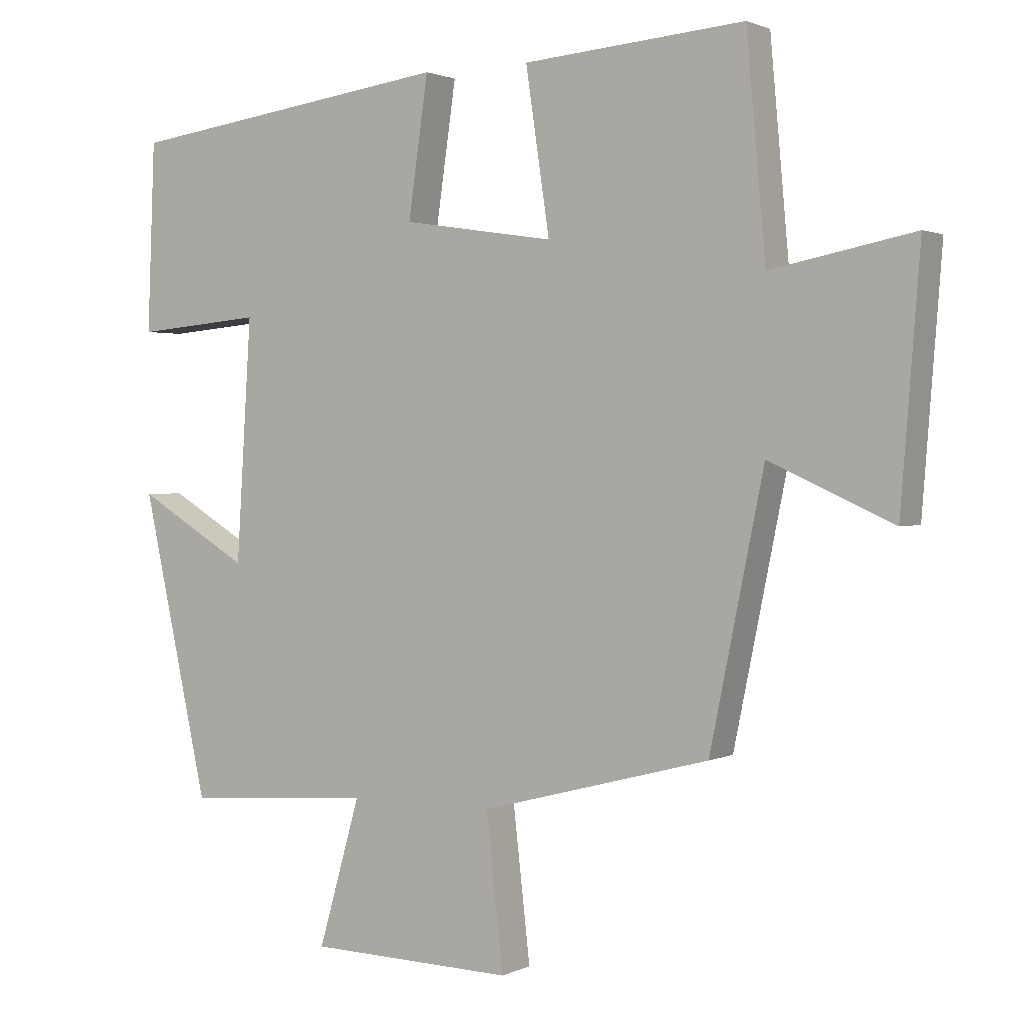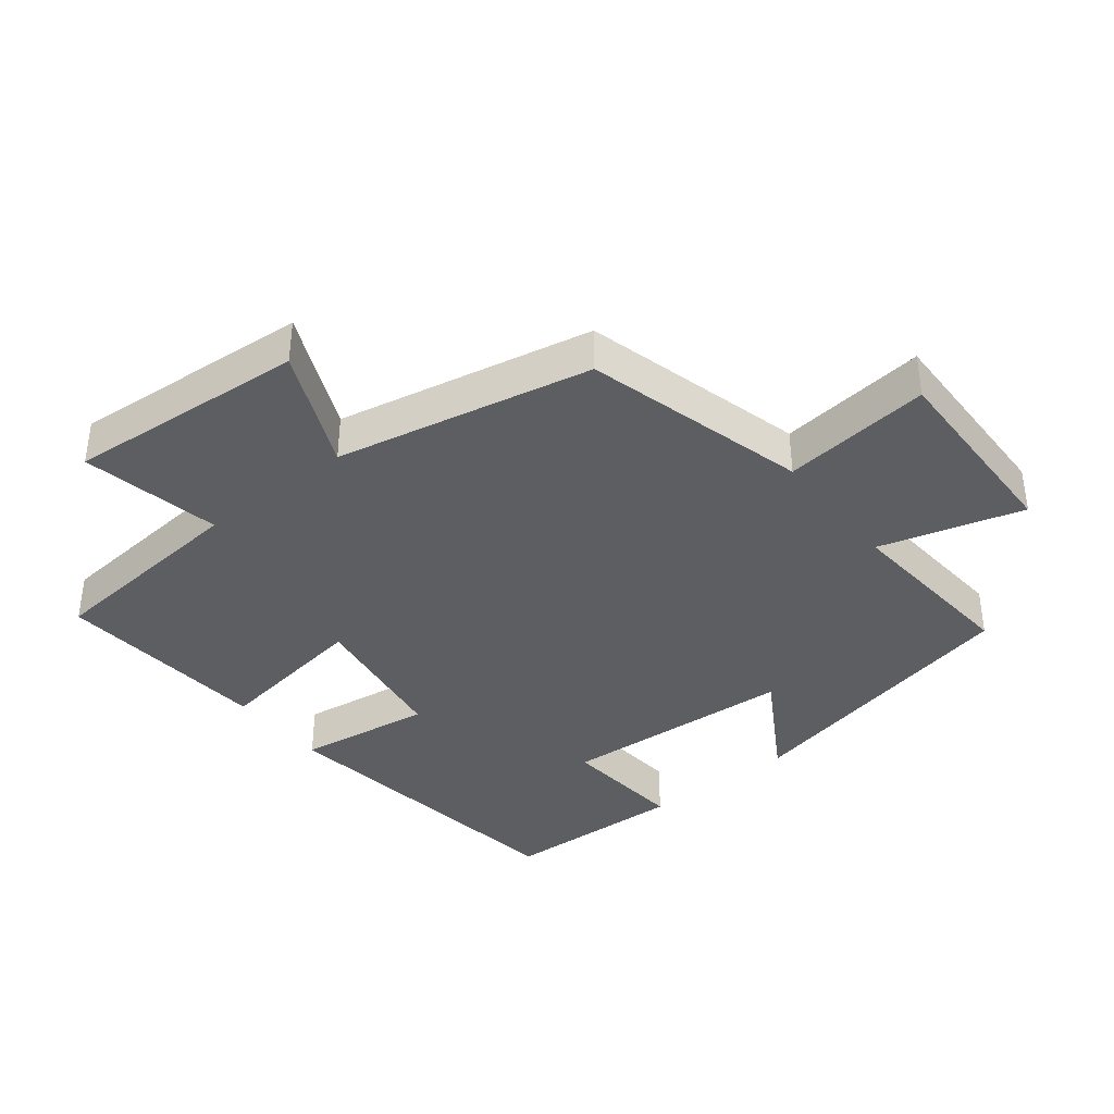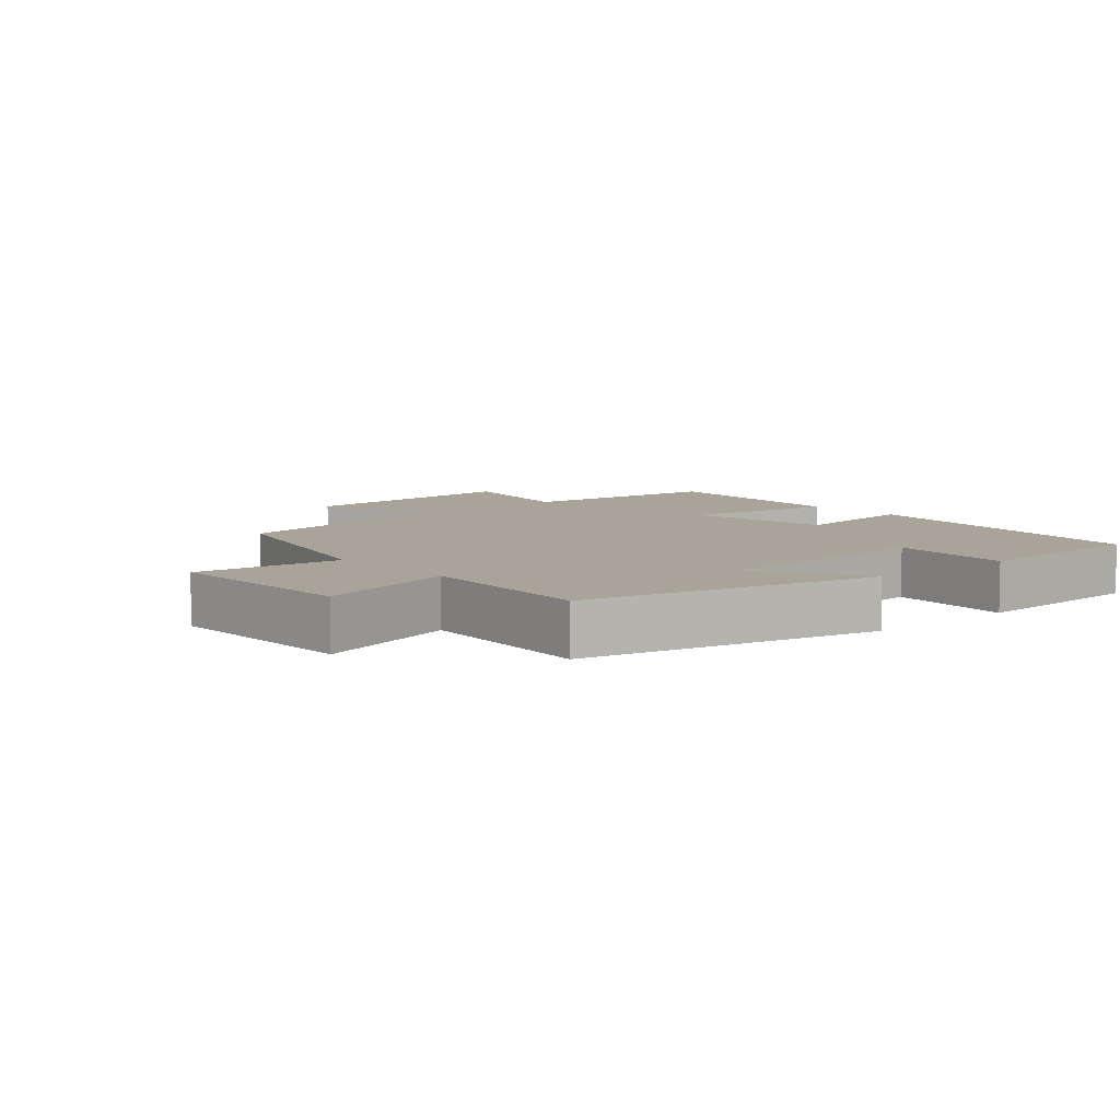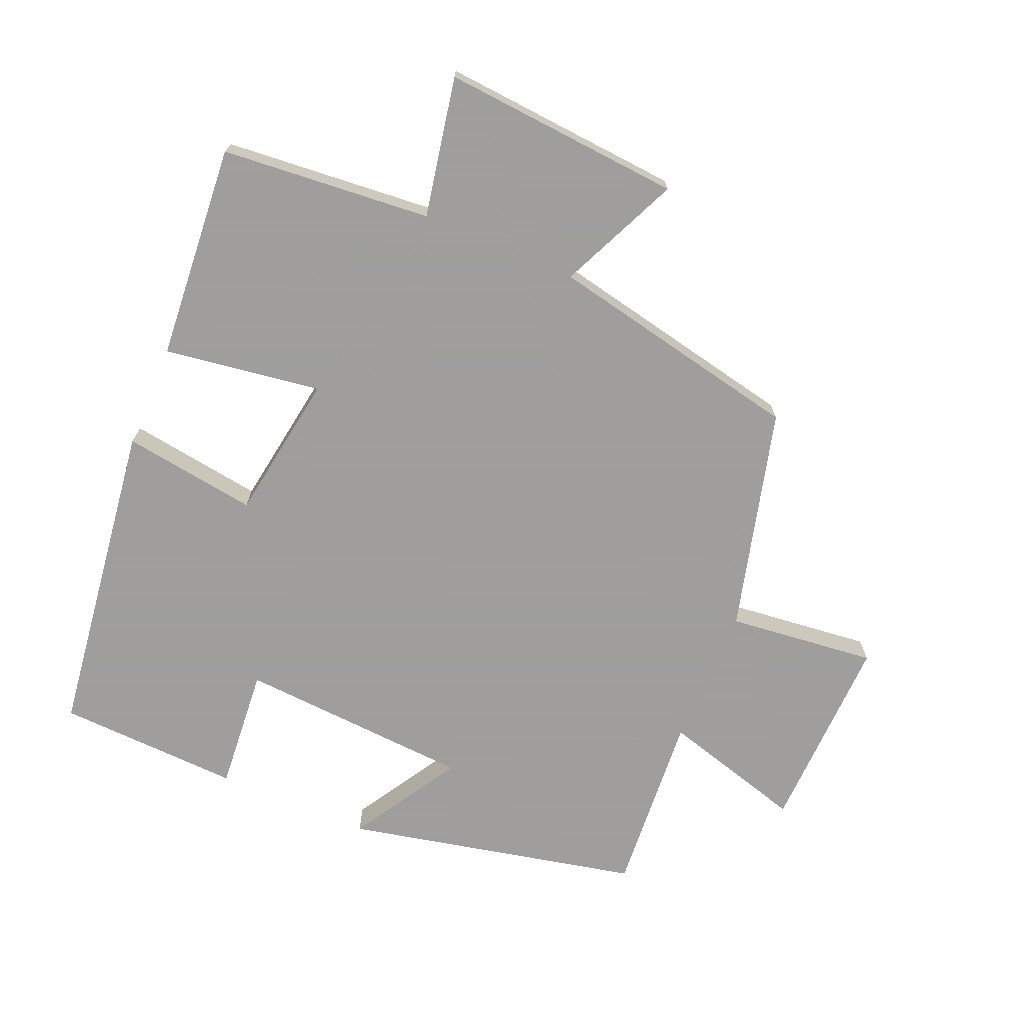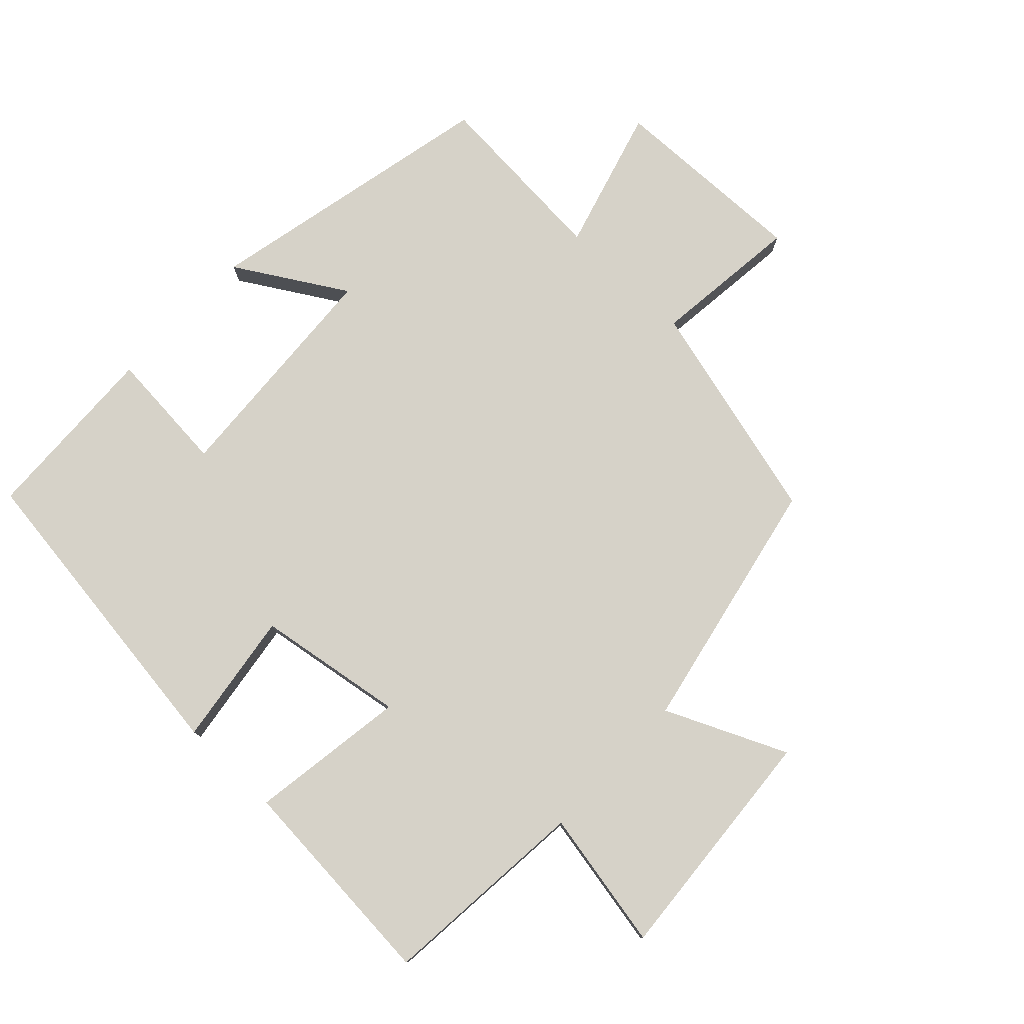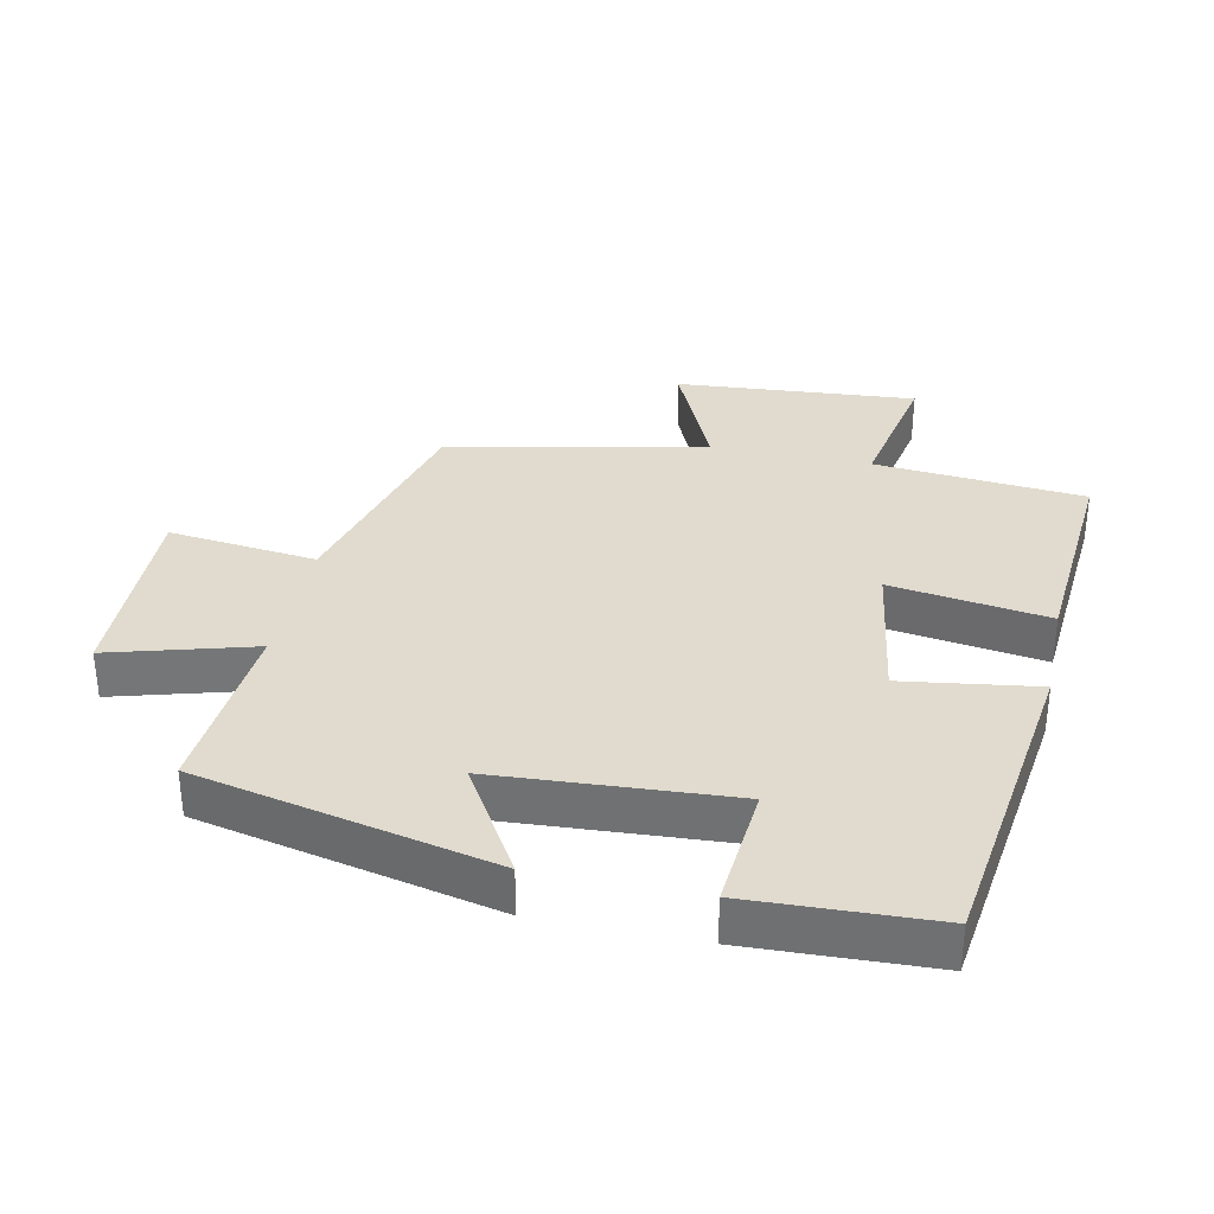
<metadata>
{"format":"obj","ext":"obj","renderer":"f3d","projection":"perspective","resolution":1024,"background":"white","views":[{"elev":1.4,"azim":31.5,"up":"+Z"},{"elev":-38.3,"azim":128.4,"up":"+Y"},{"elev":7.2,"azim":-130.8,"up":"+Y"},{"elev":-71.1,"azim":66.9,"up":"+Y"},{"elev":78.0,"azim":43.3,"up":"+Y"},{"elev":33.6,"azim":-78.1,"up":"+Y"}]}
</metadata>
<code>
v 0.472 0.07 0.526
v 0.5 0.07 0.211
v 0.709 0.07 0.252
v 0.681 0.07 -0.108
v 0.5 0.07 -0.027
v 0.421 0.07 -0.412
v 0.086 0.07 -0.5
v 0.111 0.07 -0.723
v -0.189 0.07 -0.715
v -0.128 0.07 -0.5
v -0.403 0.07 -0.521
v -0.5 0.07 -0.079
v -0.336 0.07 -0.177
v -0.314 0.07 0.175
v -0.5 0.07 0.159
v -0.489 0.07 0.435
v -0.01 0.07 0.5
v -0.039 0.07 0.298
v 0.183 0.07 0.264
v 0.148 0.07 0.5
v 0.472 0 0.526
v 0.5 0 0.211
v 0.709 0 0.252
v 0.681 0 -0.108
v 0.5 0 -0.027
v 0.421 0 -0.412
v 0.086 0 -0.5
v 0.111 0 -0.723
v -0.189 0 -0.715
v -0.128 0 -0.5
v -0.403 0 -0.521
v -0.5 0 -0.079
v -0.336 0 -0.177
v -0.314 0 0.175
v -0.5 0 0.159
v -0.489 0 0.435
v -0.01 0 0.5
v -0.039 0 0.298
v 0.183 0 0.264
v 0.148 0 0.5
f 19 20 1 2
f 18 19 2
f 15 16 17 18
f 14 15 18
f 13 14 18 2
f 10 11 12 13
f 10 13 2 3
f 7 8 9 10
f 5 6 7 10
f 5 10 3
f 3 4 5
f 22 21 40 39
f 22 39 38
f 38 37 36 35
f 38 35 34
f 22 38 34 33
f 33 32 31 30
f 23 22 33 30
f 30 29 28 27
f 30 27 26 25
f 23 30 25
f 25 24 23
f 1 21 22 2
f 2 22 23 3
f 3 23 24 4
f 4 24 25 5
f 5 25 26 6
f 6 26 27 7
f 7 27 28 8
f 8 28 29 9
f 9 29 30 10
f 10 30 31 11
f 11 31 32 12
f 12 32 33 13
f 13 33 34 14
f 14 34 35 15
f 15 35 36 16
f 16 36 37 17
f 17 37 38 18
f 18 38 39 19
f 19 39 40 20
f 20 40 21 1

</code>
